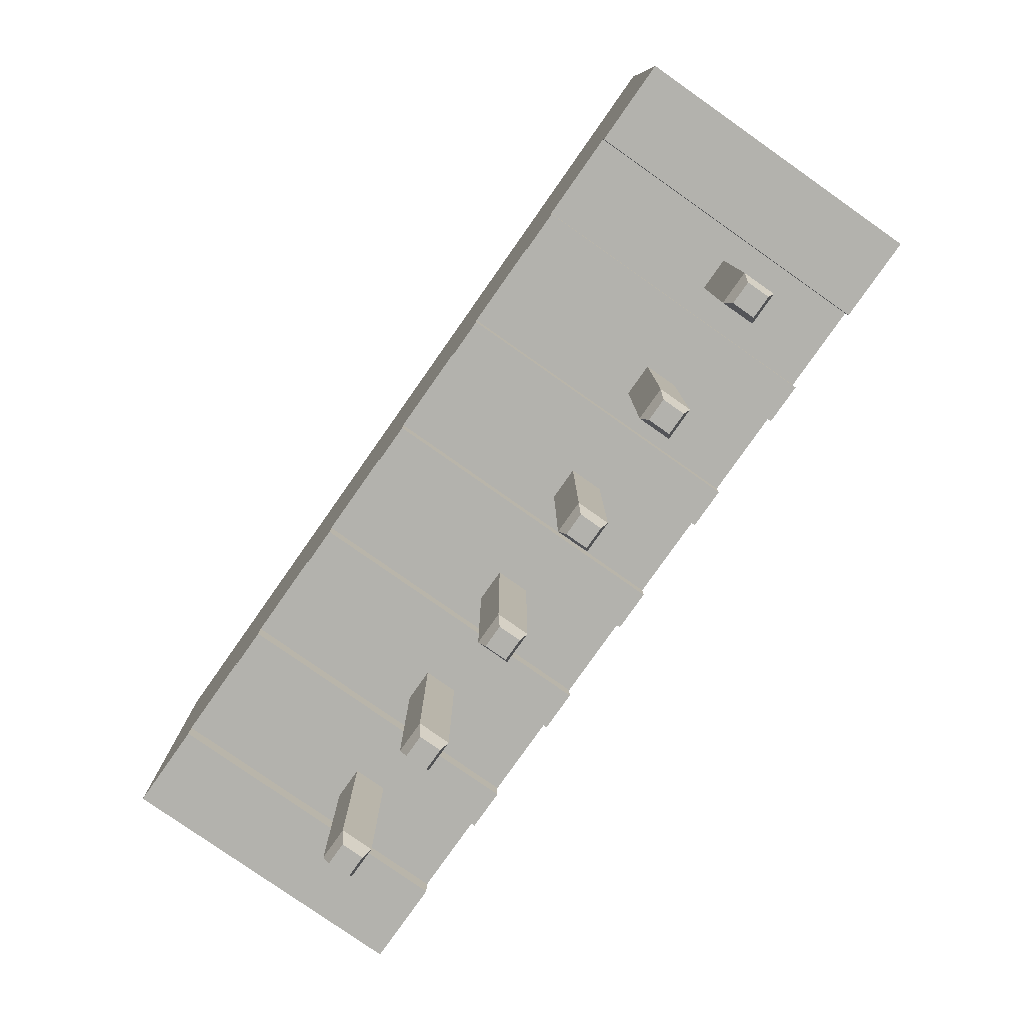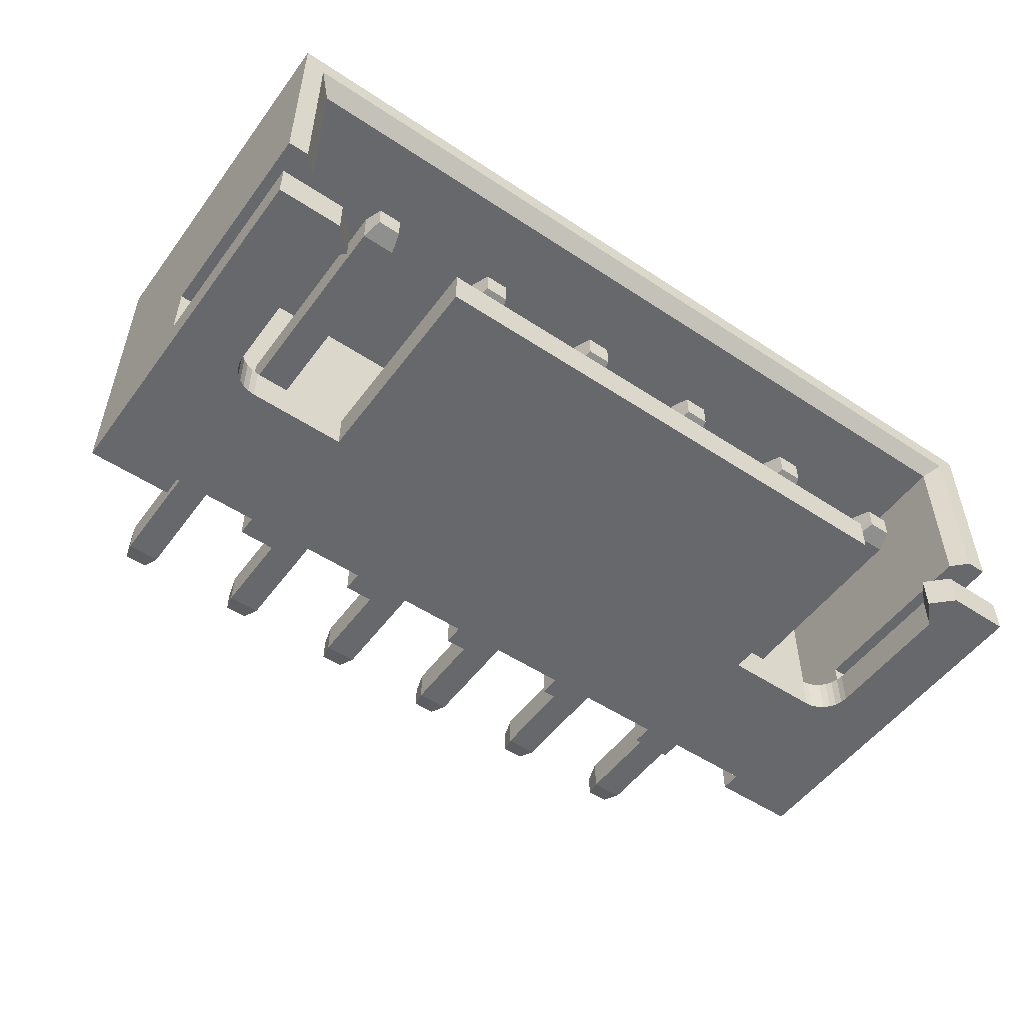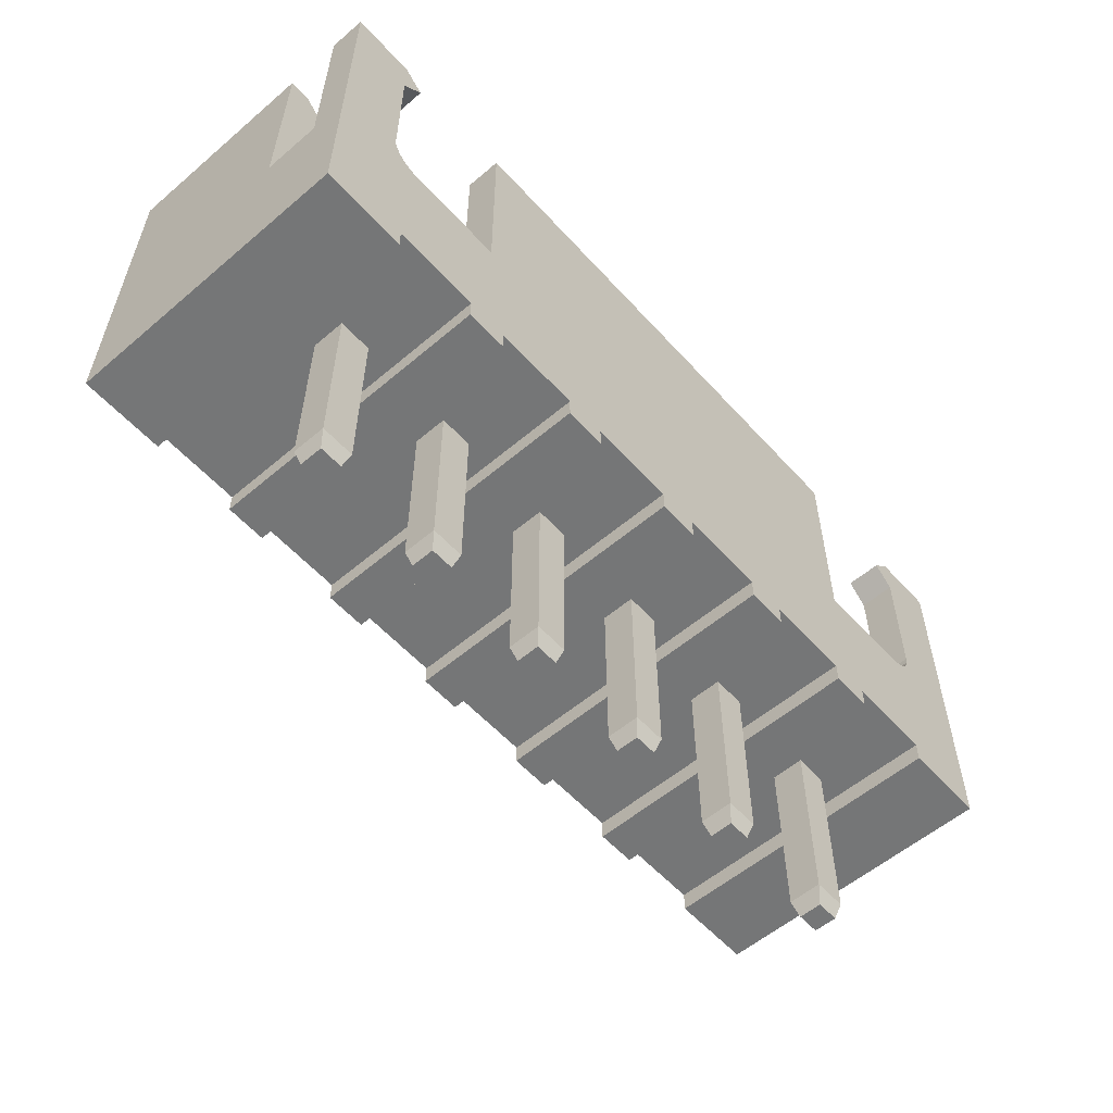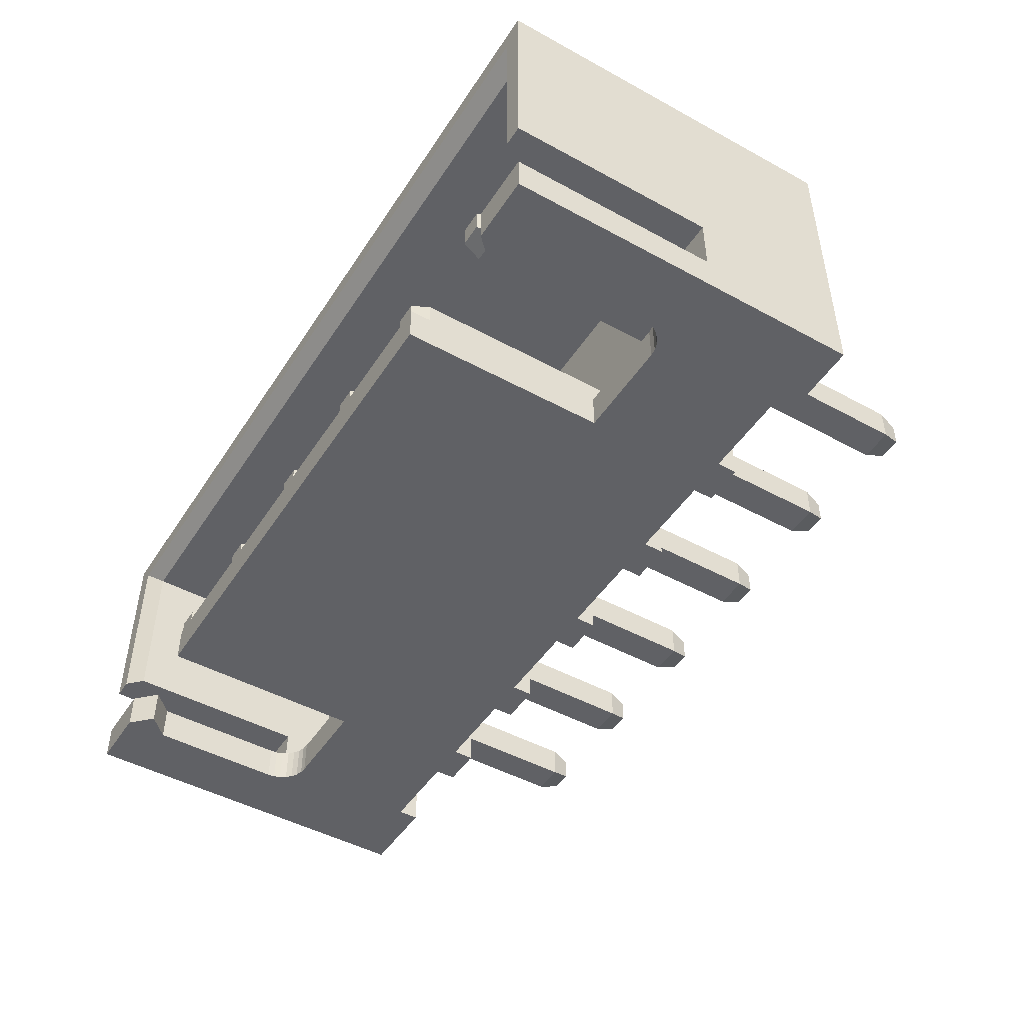
<metadata>
{"format":"obj","ext":"obj","renderer":"f3d","projection":"perspective","resolution":1024,"background":"white","views":[{"elev":-79.4,"azim":-125.1,"up":"+Z"},{"elev":-52.4,"azim":-35.5,"up":"+Y"},{"elev":-56.7,"azim":-48.5,"up":"+Z"},{"elev":-47.5,"azim":58.4,"up":"+Y"}]}
</metadata>
<code>
o DS1069-6_CWF-6
v -0.01197 -0.002103 0.001847
v -0.01182 -0.002103 0.001692
v -0.01307 -0.002103 0.00148
v -0.01163 -0.002103 0.001576
v -0.01307 -0.002103 -0.000144
v -0.01209 -0.002103 0.002031
v -0.01142 -0.002103 0.001504
v -0.01216 -0.002103 0.002237
v -0.01421 -0.002103 0.00148
v -0.01218 -0.002103 0.002454
v -0.01121 -0.002103 0.00148
v -0.008121 -0.002103 0.00148
v -0.01421 -0.002103 0.007977
v -0.01218 -0.002103 0.006677
v -0.01218 -0.002103 0.007977
v -0.01153 -0.002103 0.007327
v 0.008121 -0.002103 0.00148
v 0.01121 -0.002103 0.00148
v 0.01307 -0.002103 -0.000144
v 0.01142 -0.002103 0.001504
v 0.01163 -0.002103 0.001576
v 0.01182 -0.002103 0.001692
v 0.01307 -0.002103 0.00148
v 0.01197 -0.002103 0.001847
v 0.01209 -0.002103 0.002031
v 0.01216 -0.002103 0.002237
v 0.01218 -0.002103 0.002454
v 0.01421 -0.002103 0.00148
v -0.008121 -0.002103 0.007977
v 0.008121 -0.002103 0.007977
v 0.01218 -0.002103 0.006677
v 0.01153 -0.002103 0.007327
v 0.01218 -0.002103 0.007977
v 0.01421 -0.002103 0.007977
v -0.008121 -0.00324 0.007977
v 0.008121 -0.00324 0.007977
v 0.01218 -0.00324 0.007977
v 0.01421 -0.00324 0.007977
v 0.008771 -0.00324 -0.002743
v 0.007472 -0.00324 -0.002743
v 0.007472 -0.00324 -0.003393
v 0.008771 -0.00324 -0.003393
v -0.01153 -0.00324 -0.002743
v -0.01421 -0.00324 -0.003393
v -0.01153 -0.00324 -0.003393
v 0.008121 -0.00324 0.00148
v 0.00065 -0.00324 -0.002743
v 0.003411 -0.00324 -0.002743
v 0.00471 -0.00324 -0.002743
v -0.007472 -0.00324 -0.002743
v -0.008771 -0.00324 -0.002743
v -0.008771 -0.00324 -0.003393
v -0.007472 -0.00324 -0.003393
v 0.01421 -0.00324 -0.003393
v 0.01153 -0.00324 -0.002743
v 0.01153 -0.00324 -0.003393
v 0.01121 -0.00324 0.00148
v 0.01142 -0.00324 0.001504
v -0.01182 -0.00324 0.001692
v -0.01197 -0.00324 0.001847
v 0.01163 -0.00324 0.001576
v -0.01209 -0.00324 0.002031
v 0.01182 -0.00324 0.001692
v -0.01163 -0.00324 0.001576
v 0.01197 -0.00324 0.001847
v -0.01142 -0.00324 0.001504
v -0.01216 -0.00324 0.002237
v 0.01209 -0.00324 0.002031
v -0.01121 -0.00324 0.00148
v 0.01216 -0.00324 0.002237
v 0.01218 -0.00324 0.002454
v -0.01218 -0.00324 0.002454
v -0.00065 -0.00324 -0.002743
v -0.008121 -0.00324 0.00148
v -0.00471 -0.00324 -0.002743
v 0.01153 -0.00324 0.007327
v 0.01218 -0.00324 0.006677
v -0.01421 -0.00324 0.007977
v -0.003411 -0.00324 -0.002743
v -0.00471 -0.00324 -0.003393
v -0.003411 -0.00324 -0.003393
v -0.01218 -0.00324 0.006677
v -0.01218 -0.00324 0.007977
v -0.01153 -0.00324 0.007327
v -0.00065 -0.00324 -0.003393
v 0.00065 -0.00324 -0.003393
v 0.003411 -0.00324 -0.003393
v 0.00471 -0.00324 -0.003393
v 0.01421 -0.000316 0.00148
v 0.01421 0.0061 -0.003393
v 0.01421 0.0061 0.007977
v 0.01421 -0.000316 0.007977
v 0.01307 -0.000316 0.00148
v 0.01307 0.004963 -0.000144
v 0.01307 0.004963 0.00749
v 0.01307 -0.000316 0.00749
v -0.009632 -0.000186 -0.000144
v -0.01067 -0.000186 -0.000144
v -0.01067 0.000853 -0.000144
v -0.01307 0.004963 -0.000144
v -0.009632 0.000853 -0.000144
v -0.006611 -0.000186 -0.000144
v -0.005571 -0.000186 -0.000144
v -0.006611 0.000853 -0.000144
v -0.005571 0.000853 -0.000144
v -0.00255 -0.000186 -0.000144
v -0.00255 0.000853 -0.000144
v -0.001511 -0.000186 -0.000144
v 0.001511 0.000853 -0.000144
v -0.001511 0.000853 -0.000144
v 0.001511 -0.000186 -0.000144
v 0.005571 0.000853 -0.000144
v 0.00255 0.000853 -0.000144
v 0.00255 -0.000186 -0.000144
v 0.005571 -0.000186 -0.000144
v 0.009632 0.000853 -0.000144
v 0.006611 0.000853 -0.000144
v 0.006611 -0.000186 -0.000144
v 0.009632 -0.000186 -0.000144
v 0.01067 -0.000186 -0.000144
v 0.01067 0.000853 -0.000144
v -0.01307 -0.000316 0.00148
v -0.01307 0.004963 0.00749
v -0.01307 -0.000316 0.00749
v -0.01421 -0.000316 0.00148
v -0.01421 0.0061 -0.003393
v -0.01421 0.0061 0.007977
v -0.01421 -0.000316 0.007977
v -0.01153 0.0061 -0.003393
v -0.01153 0.0061 -0.002743
v -0.01067 -0.000186 -0.002743
v -0.009632 -0.000186 -0.002743
v -0.009632 0.000853 -0.002743
v -0.01067 0.000853 -0.002743
v -0.008771 0.0061 -0.002743
v -0.008771 0.0061 -0.003393
v -0.007472 0.0061 -0.003393
v -0.007472 0.0061 -0.002743
v -0.006611 -0.000186 -0.002743
v -0.005571 -0.000186 -0.002743
v -0.005571 0.000853 -0.002743
v -0.006611 0.000853 -0.002743
v -0.00471 0.0061 -0.002743
v -0.00471 0.0061 -0.003393
v -0.003411 0.0061 -0.003393
v -0.003411 0.0061 -0.002743
v -0.001511 0.000853 -0.002743
v -0.001511 -0.000186 -0.002743
v -0.00255 -0.000186 -0.002743
v -0.00255 0.000853 -0.002743
v -0.00065 0.0061 -0.002743
v -0.00065 0.0061 -0.003393
v 0.00065 0.0061 -0.003393
v 0.00065 0.0061 -0.002743
v 0.00255 0.000853 -0.002743
v 0.00255 -0.000186 -0.002743
v 0.001511 -0.000186 -0.002743
v 0.001511 0.000853 -0.002743
v 0.003411 0.0061 -0.002743
v 0.003411 0.0061 -0.003393
v 0.00471 0.0061 -0.003393
v 0.00471 0.0061 -0.002743
v 0.006611 0.000853 -0.002743
v 0.006611 -0.000186 -0.002743
v 0.005571 -0.000186 -0.002743
v 0.005571 0.000853 -0.002743
v 0.007472 0.0061 -0.002743
v 0.007472 0.0061 -0.003393
v 0.008771 0.0061 -0.003393
v 0.008771 0.0061 -0.002743
v 0.01067 0.000853 -0.002743
v 0.01067 -0.000186 -0.002743
v 0.009632 -0.000186 -0.002743
v 0.009632 0.000853 -0.002743
v 0.01153 0.0061 -0.002743
v 0.01153 0.0061 -0.003393
v 0.01356 -0.000316 0.007977
v -0.01356 0.00545 0.007977
v -0.01356 -0.000316 0.007977
v 0.01356 0.00545 0.007977
v -0.006611 0.000853 0.006558
v -0.005571 0.000853 0.006558
v -0.005571 -0.000186 0.006558
v -0.006611 -0.000186 0.006558
v -0.00255 0.000853 0.006558
v -0.001511 0.000853 0.006558
v -0.001511 -0.000186 0.006558
v -0.00255 -0.000186 0.006558
v 0.001511 0.000853 0.006558
v 0.00255 0.000853 0.006558
v 0.00255 -0.000186 0.006558
v 0.001511 -0.000186 0.006558
v 0.005571 0.000853 0.006558
v 0.006611 0.000853 0.006558
v 0.006611 -0.000186 0.006558
v 0.005571 -0.000186 0.006558
v 0.009632 0.000853 0.006558
v 0.01067 0.000853 0.006558
v 0.01067 -0.000186 0.006558
v 0.009632 -0.000186 0.006558
v -0.01067 0.000853 0.006558
v -0.009632 0.000853 0.006558
v -0.009632 -0.000186 0.006558
v -0.01067 -0.000186 0.006558
v -0.009632 0.000853 -0.008472
v -0.01067 0.000853 -0.008472
v -0.01067 -0.000186 -0.008472
v -0.009632 -0.000186 -0.008472
v -0.005571 0.000853 -0.008472
v -0.006611 0.000853 -0.008472
v -0.006611 -0.000186 -0.008472
v -0.005571 -0.000186 -0.008472
v -0.001511 0.000853 -0.008472
v -0.00255 0.000853 -0.008472
v -0.00255 -0.000186 -0.008472
v -0.001511 -0.000186 -0.008472
v 0.00255 0.000853 -0.008472
v 0.001511 0.000853 -0.008472
v 0.001511 -0.000186 -0.008472
v 0.00255 -0.000186 -0.008472
v 0.006611 0.000853 -0.008472
v 0.005571 0.000853 -0.008472
v 0.005571 -0.000186 -0.008472
v 0.006611 -0.000186 -0.008472
v 0.01067 0.000853 -0.008472
v 0.009632 0.000853 -0.008472
v 0.009632 -0.000186 -0.008472
v 0.01067 -0.000186 -0.008472
v -0.006448 0.000691 0.007165
v -0.005734 0.000691 0.007165
v -0.005734 -2.4e-05 0.007165
v -0.006448 -2.4e-05 0.007165
v -0.002388 0.000691 0.007165
v -0.001673 0.000691 0.007165
v -0.001673 -2.4e-05 0.007165
v -0.002388 -2.4e-05 0.007165
v 0.001673 0.000691 0.007165
v 0.002388 0.000691 0.007165
v 0.002388 -2.4e-05 0.007165
v 0.001673 -2.4e-05 0.007165
v 0.006448 0.000691 0.007165
v 0.005734 0.000691 0.007165
v 0.006448 -2.4e-05 0.007165
v 0.005734 -2.4e-05 0.007165
v 0.01051 0.000691 0.007165
v 0.009794 0.000691 0.007165
v 0.01051 -2.4e-05 0.007165
v 0.009794 -2.4e-05 0.007165
v -0.01051 0.000691 0.007165
v -0.009794 0.000691 0.007165
v -0.009794 -2.4e-05 0.007165
v -0.01051 -2.4e-05 0.007165
v -0.01051 0.000691 -0.009078
v -0.009794 0.000691 -0.009078
v -0.01051 -2.4e-05 -0.009078
v -0.009794 -2.4e-05 -0.009078
v -0.006448 0.000691 -0.009078
v -0.005734 0.000691 -0.009078
v -0.006448 -2.4e-05 -0.009078
v -0.005734 -2.4e-05 -0.009078
v -0.002388 0.000691 -0.009078
v -0.001673 0.000691 -0.009078
v -0.002388 -2.4e-05 -0.009078
v -0.001673 -2.4e-05 -0.009078
v 0.001673 0.000691 -0.009078
v 0.002388 0.000691 -0.009078
v 0.001673 -2.4e-05 -0.009078
v 0.002388 -2.4e-05 -0.009078
v 0.005734 0.000691 -0.009078
v 0.006448 0.000691 -0.009078
v 0.005734 -2.4e-05 -0.009078
v 0.006448 -2.4e-05 -0.009078
v 0.009794 0.000691 -0.009078
v 0.01051 0.000691 -0.009078
v 0.009794 -2.4e-05 -0.009078
v 0.01051 -2.4e-05 -0.009078
f 1 2 3
f 3 4 5
f 2 4 3
f 3 6 1
f 4 7 5
f 3 8 6
f 9 10 3
f 3 10 8
f 7 11 5
f 11 12 5
f 13 14 9
f 9 14 10
f 13 15 14
f 15 16 14
f 12 17 5
f 18 19 17
f 20 19 18
f 17 19 5
f 20 21 19
f 22 23 21
f 24 23 22
f 25 23 24
f 26 23 25
f 21 23 19
f 26 27 23
f 27 28 23
f 29 30 12
f 12 30 17
f 27 31 28
f 32 33 31
f 33 34 31
f 31 34 28
f 30 29 35
f 30 35 36
f 34 33 37
f 34 37 38
f 39 40 41
f 39 41 42
f 43 44 45
f 46 40 39
f 46 47 48
f 46 49 40
f 46 48 49
f 50 51 52
f 50 52 53
f 54 55 56
f 57 46 39
f 57 39 55
f 58 57 55
f 59 44 43
f 59 60 44
f 61 58 55
f 62 44 60
f 63 55 54
f 63 61 55
f 64 59 43
f 65 63 54
f 66 64 43
f 67 44 62
f 68 65 54
f 69 43 51
f 69 66 43
f 70 68 54
f 71 70 54
f 72 44 67
f 36 35 73
f 36 47 46
f 36 73 47
f 74 50 75
f 74 69 51
f 74 51 50
f 37 76 77
f 38 77 71
f 38 71 54
f 78 44 72
f 79 75 80
f 38 37 77
f 79 80 81
f 79 74 75
f 82 78 72
f 83 78 82
f 83 82 84
f 73 74 79
f 47 73 85
f 47 85 86
f 35 74 73
f 49 48 87
f 49 87 88
f 32 37 33
f 76 37 32
f 31 76 32
f 77 76 31
f 27 77 31
f 71 77 27
f 57 58 18
f 18 58 20
f 20 61 21
f 58 61 20
f 21 63 22
f 61 63 21
f 22 65 24
f 63 65 22
f 24 68 25
f 65 68 24
f 25 70 26
f 68 70 25
f 26 71 27
f 70 71 26
f 17 57 18
f 46 57 17
f 30 46 17
f 36 46 30
f 54 89 28
f 54 90 89
f 28 38 54
f 28 34 38
f 89 91 92
f 90 91 89
f 89 23 28
f 93 23 89
f 93 19 23
f 94 19 93
f 95 93 96
f 95 94 93
f 97 98 5
f 99 5 98
f 100 99 101
f 100 5 99
f 102 97 5
f 103 102 5
f 104 101 97
f 104 100 101
f 104 97 102
f 105 100 104
f 106 103 5
f 107 105 103
f 107 103 106
f 107 100 105
f 108 106 5
f 109 110 108
f 109 108 111
f 112 113 114
f 112 114 115
f 116 117 118
f 116 118 119
f 19 114 111
f 19 118 115
f 19 120 119
f 19 111 108
f 19 108 5
f 19 115 114
f 19 119 118
f 121 120 19
f 94 112 117
f 94 116 121
f 94 113 112
f 94 117 116
f 94 121 19
f 94 100 107
f 94 107 110
f 94 110 109
f 94 109 113
f 5 122 3
f 5 100 122
f 122 123 124
f 100 123 122
f 122 9 3
f 125 9 122
f 125 44 9
f 126 44 125
f 78 9 44
f 13 9 78
f 127 125 128
f 127 126 125
f 15 13 78
f 15 78 83
f 15 84 16
f 83 84 15
f 16 82 14
f 84 82 16
f 14 72 10
f 82 72 14
f 72 67 10
f 10 67 8
f 8 62 6
f 67 62 8
f 6 60 1
f 62 60 6
f 1 59 2
f 60 59 1
f 2 64 4
f 59 64 2
f 4 66 7
f 64 66 4
f 7 69 11
f 66 69 7
f 11 74 12
f 69 74 11
f 12 35 29
f 74 35 12
f 44 129 45
f 126 129 44
f 43 129 130
f 45 129 43
f 131 51 43
f 131 132 51
f 133 51 132
f 134 131 43
f 130 133 134
f 130 135 133
f 135 51 133
f 43 130 134
f 136 52 135
f 135 52 51
f 52 137 53
f 136 137 52
f 50 137 138
f 53 137 50
f 139 75 50
f 139 140 75
f 141 75 140
f 142 139 50
f 138 141 142
f 138 143 141
f 50 138 142
f 143 75 141
f 143 80 75
f 144 80 143
f 144 145 80
f 80 145 81
f 79 145 146
f 81 145 79
f 147 73 148
f 149 73 79
f 149 148 73
f 150 149 79
f 146 147 150
f 146 151 147
f 79 146 150
f 151 73 147
f 151 85 73
f 152 85 151
f 152 153 85
f 85 153 86
f 47 153 154
f 86 153 47
f 155 48 156
f 157 48 47
f 157 156 48
f 158 157 47
f 154 155 158
f 154 159 155
f 47 154 158
f 159 48 155
f 159 87 48
f 160 87 159
f 160 161 87
f 87 161 88
f 49 161 162
f 88 161 49
f 163 40 164
f 165 40 49
f 165 164 40
f 166 165 49
f 162 163 166
f 162 167 163
f 49 162 166
f 167 40 163
f 167 41 40
f 168 41 167
f 168 169 41
f 41 169 42
f 39 169 170
f 42 169 39
f 171 55 172
f 173 55 39
f 173 172 55
f 174 173 39
f 170 171 174
f 170 175 171
f 39 170 174
f 175 55 171
f 175 56 55
f 176 56 175
f 176 90 56
f 56 90 54
f 177 96 92
f 96 89 92
f 96 93 89
f 175 90 176
f 167 170 169
f 167 169 168
f 91 175 170
f 91 167 162
f 91 90 175
f 91 170 167
f 159 162 161
f 159 161 160
f 159 91 162
f 154 91 159
f 151 154 153
f 151 153 152
f 143 146 145
f 143 145 144
f 135 138 137
f 135 137 136
f 126 130 129
f 127 143 138
f 127 135 130
f 127 151 146
f 127 91 154
f 127 154 151
f 127 146 143
f 127 138 135
f 127 130 126
f 178 128 179
f 127 128 178
f 180 177 92
f 91 180 92
f 91 127 178
f 91 178 180
f 95 177 180
f 95 96 177
f 94 123 100
f 95 123 94
f 179 123 178
f 124 123 179
f 179 128 124
f 124 125 122
f 128 125 124
f 123 180 178
f 123 95 180
f 181 182 105
f 181 105 104
f 182 183 103
f 182 103 105
f 183 184 102
f 183 102 103
f 184 181 104
f 184 104 102
f 185 186 110
f 185 110 107
f 186 187 108
f 186 108 110
f 187 188 106
f 187 106 108
f 188 185 107
f 188 107 106
f 189 190 113
f 189 113 109
f 190 191 114
f 190 114 113
f 191 192 111
f 191 111 114
f 192 189 109
f 192 109 111
f 193 194 117
f 193 117 112
f 194 195 118
f 194 118 117
f 195 196 115
f 195 115 118
f 196 193 112
f 196 112 115
f 197 198 121
f 197 121 116
f 198 199 120
f 198 120 121
f 199 200 119
f 199 119 120
f 200 197 116
f 200 116 119
f 201 202 101
f 201 101 99
f 202 203 97
f 202 97 101
f 203 204 98
f 203 98 97
f 204 201 99
f 204 99 98
f 134 205 206
f 134 133 205
f 131 206 207
f 131 134 206
f 132 207 208
f 132 131 207
f 133 208 205
f 133 132 208
f 142 209 210
f 142 141 209
f 139 210 211
f 139 142 210
f 140 211 212
f 140 139 211
f 141 212 209
f 141 140 212
f 150 213 214
f 150 147 213
f 149 214 215
f 149 150 214
f 148 215 216
f 148 149 215
f 147 216 213
f 147 148 216
f 158 217 218
f 158 155 217
f 157 218 219
f 157 158 218
f 156 219 220
f 156 157 219
f 155 220 217
f 155 156 220
f 166 221 222
f 166 163 221
f 165 222 223
f 165 166 222
f 164 223 224
f 164 165 223
f 163 224 221
f 163 164 224
f 174 225 226
f 174 171 225
f 173 226 227
f 173 174 226
f 172 227 228
f 172 173 227
f 171 228 225
f 171 172 228
f 229 182 181
f 229 230 182
f 230 183 182
f 230 231 183
f 231 184 183
f 231 232 184
f 232 181 184
f 232 229 181
f 233 186 185
f 233 234 186
f 234 187 186
f 234 235 187
f 235 188 187
f 235 236 188
f 236 185 188
f 236 233 185
f 237 190 189
f 237 238 190
f 238 191 190
f 238 239 191
f 239 192 191
f 239 240 192
f 240 189 192
f 240 237 189
f 193 241 194
f 242 241 193
f 241 195 194
f 241 243 195
f 195 244 196
f 243 244 195
f 244 193 196
f 244 242 193
f 197 245 198
f 246 245 197
f 245 199 198
f 245 247 199
f 199 248 200
f 247 248 199
f 248 197 200
f 248 246 197
f 249 202 201
f 249 250 202
f 250 203 202
f 250 251 203
f 251 204 203
f 251 252 204
f 252 201 204
f 252 249 201
f 205 253 206
f 254 253 205
f 206 255 207
f 253 255 206
f 207 256 208
f 255 256 207
f 208 254 205
f 256 254 208
f 209 257 210
f 258 257 209
f 210 259 211
f 257 259 210
f 211 260 212
f 259 260 211
f 212 258 209
f 260 258 212
f 213 261 214
f 262 261 213
f 214 263 215
f 261 263 214
f 215 264 216
f 263 264 215
f 216 262 213
f 264 262 216
f 217 265 218
f 266 265 217
f 218 267 219
f 265 267 218
f 219 268 220
f 267 268 219
f 220 266 217
f 268 266 220
f 221 269 222
f 270 269 221
f 222 271 223
f 269 271 222
f 223 272 224
f 271 272 223
f 224 270 221
f 272 270 224
f 225 273 226
f 274 273 225
f 226 275 227
f 273 275 226
f 227 276 228
f 275 276 227
f 228 274 225
f 276 274 228
f 230 229 232
f 230 232 231
f 234 233 236
f 234 236 235
f 238 237 240
f 238 240 239
f 241 242 244
f 241 244 243
f 245 246 248
f 245 248 247
f 250 249 252
f 250 252 251
f 253 254 255
f 255 254 256
f 257 258 259
f 259 258 260
f 261 262 263
f 263 262 264
f 265 266 267
f 267 266 268
f 269 270 271
f 271 270 272
f 273 274 275
f 275 274 276

</code>
